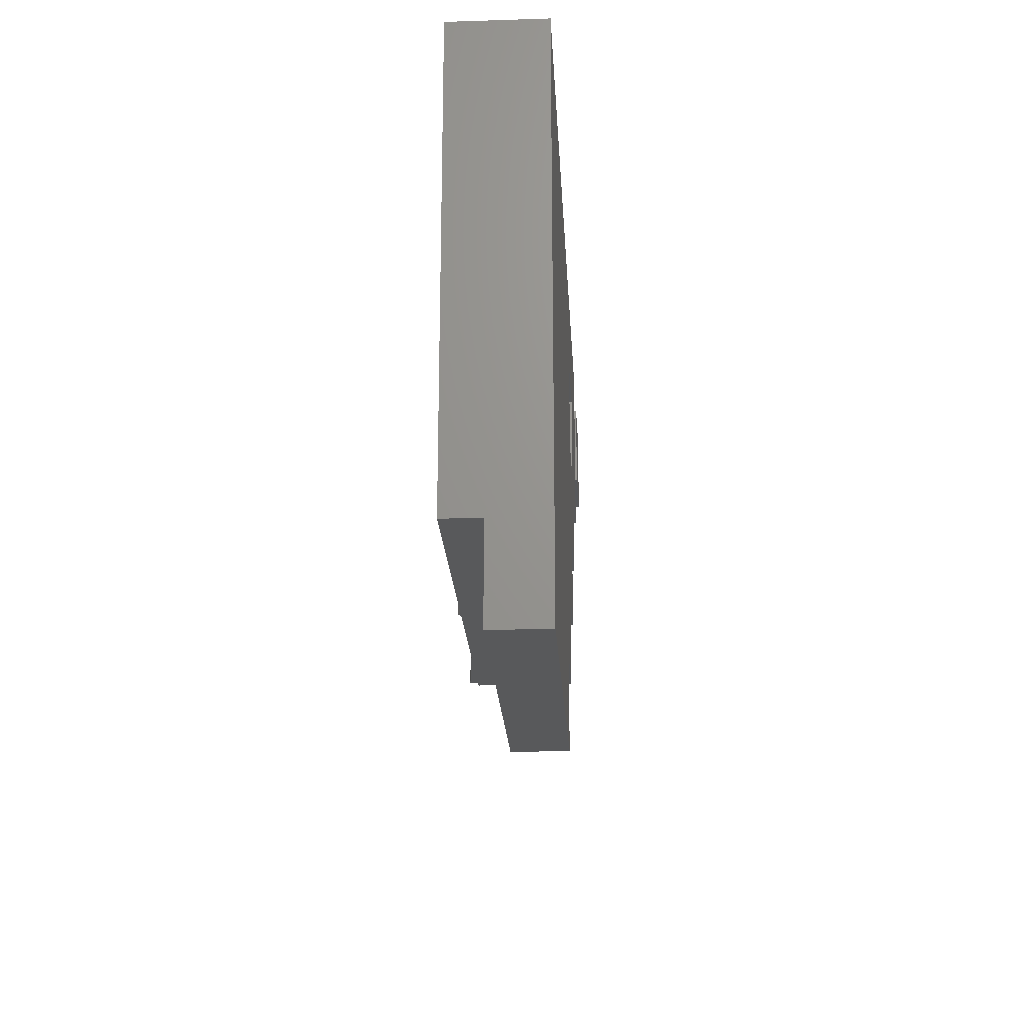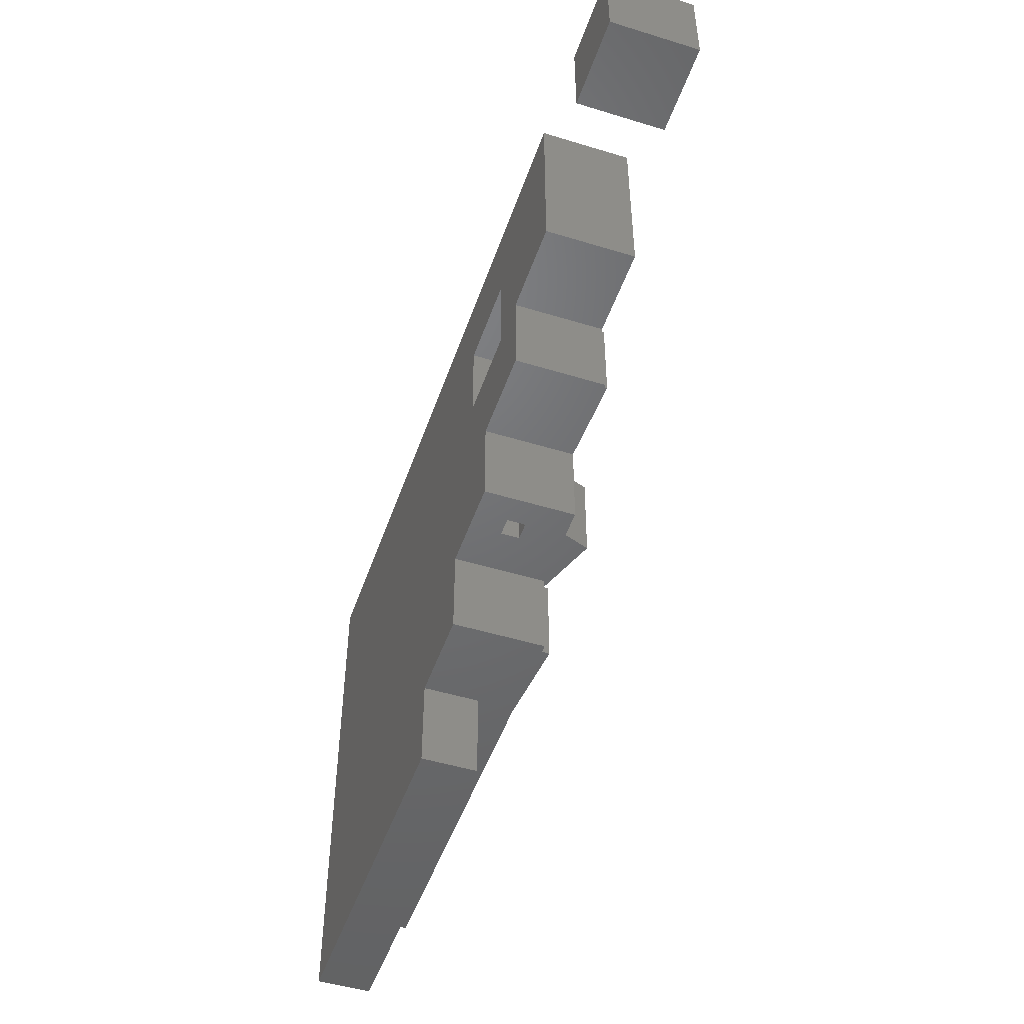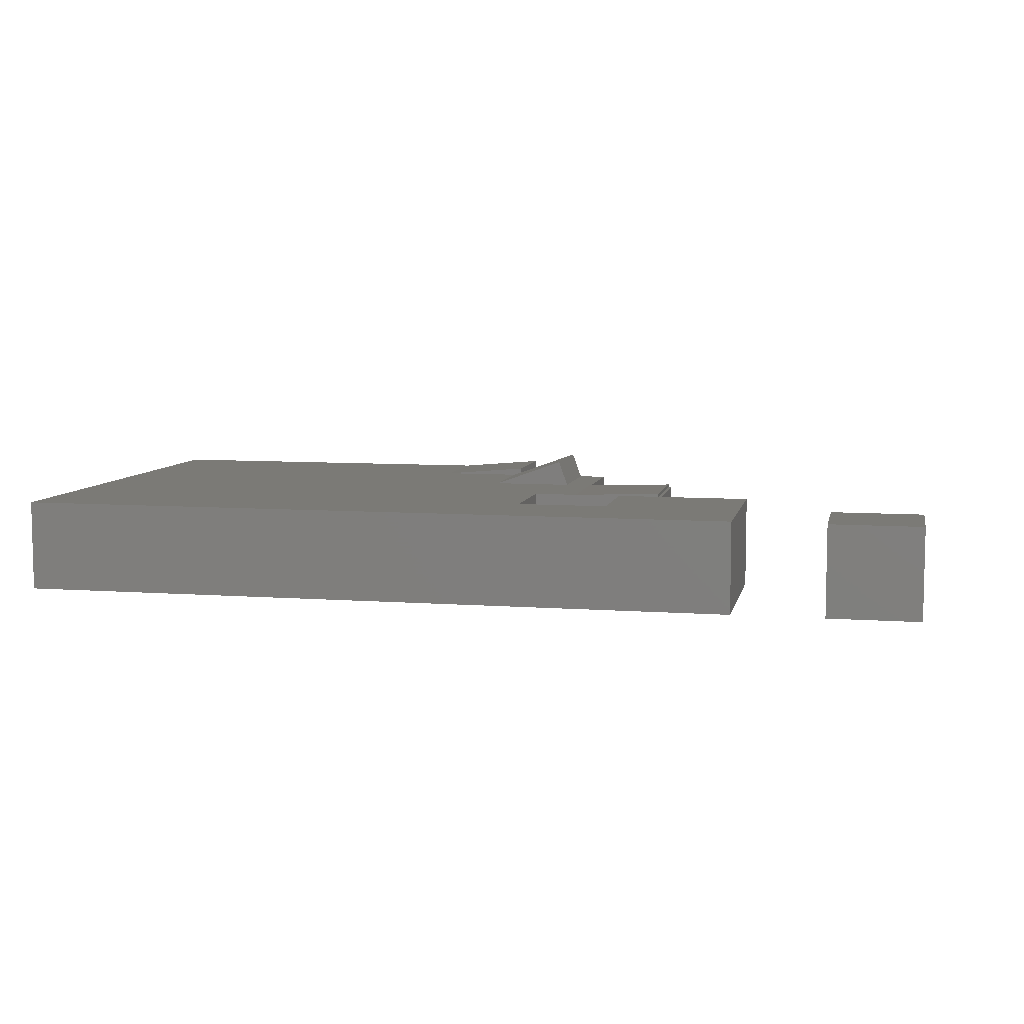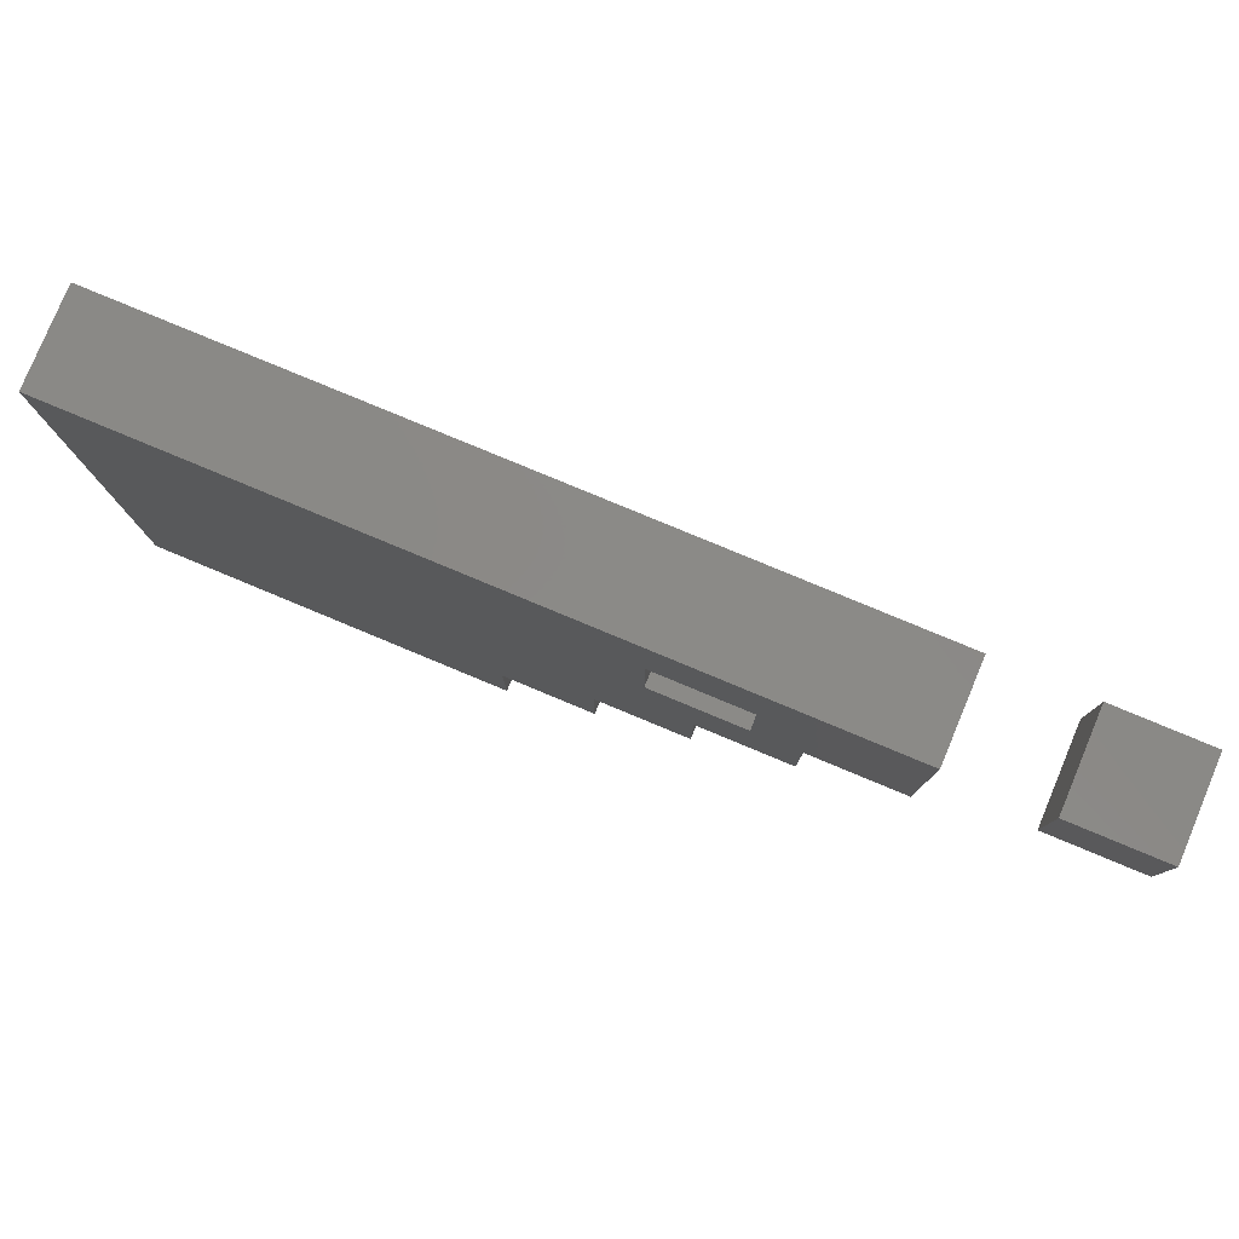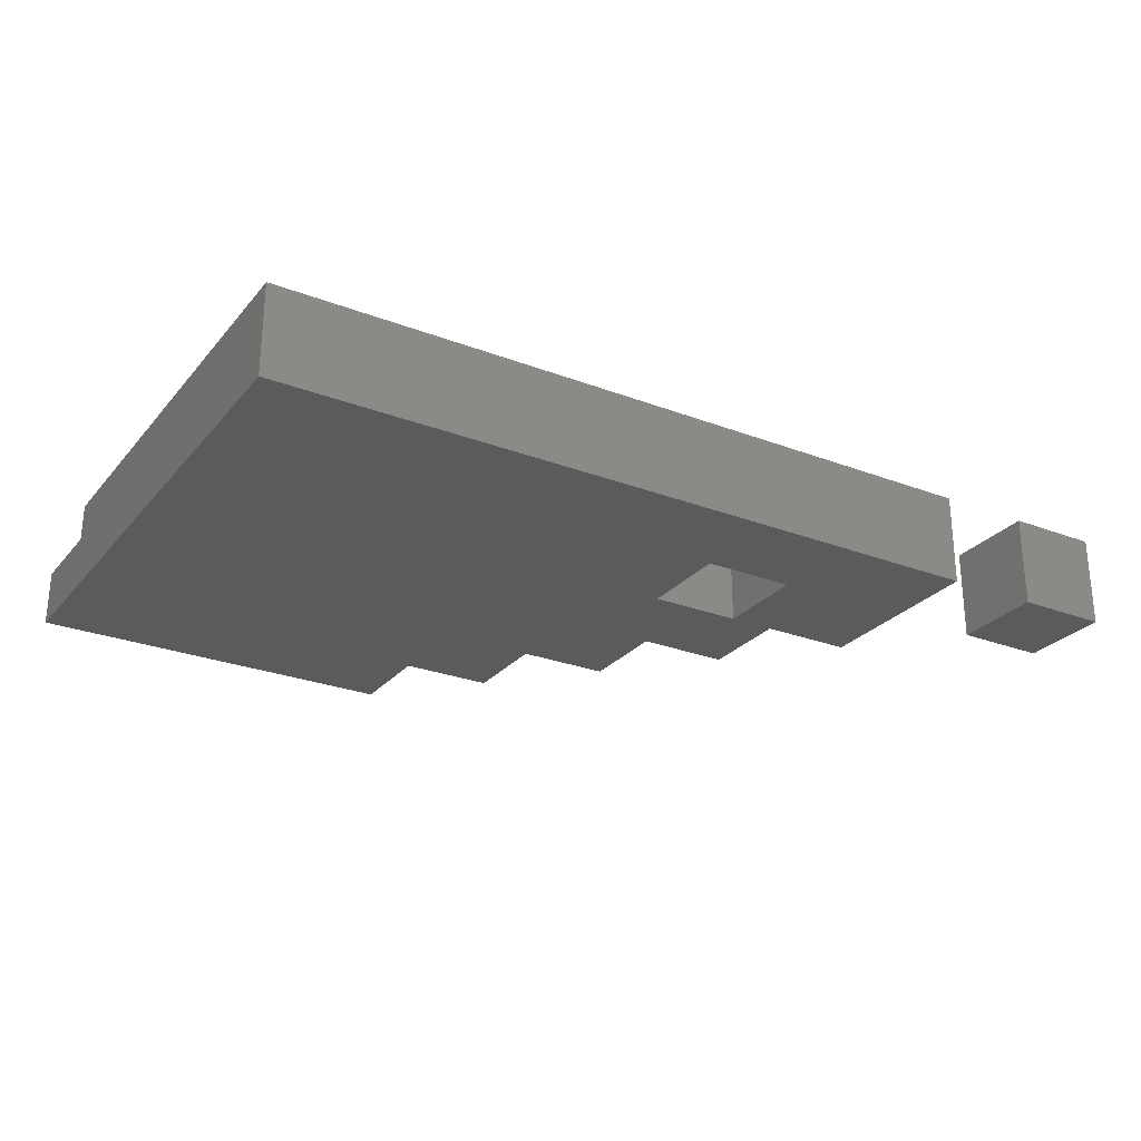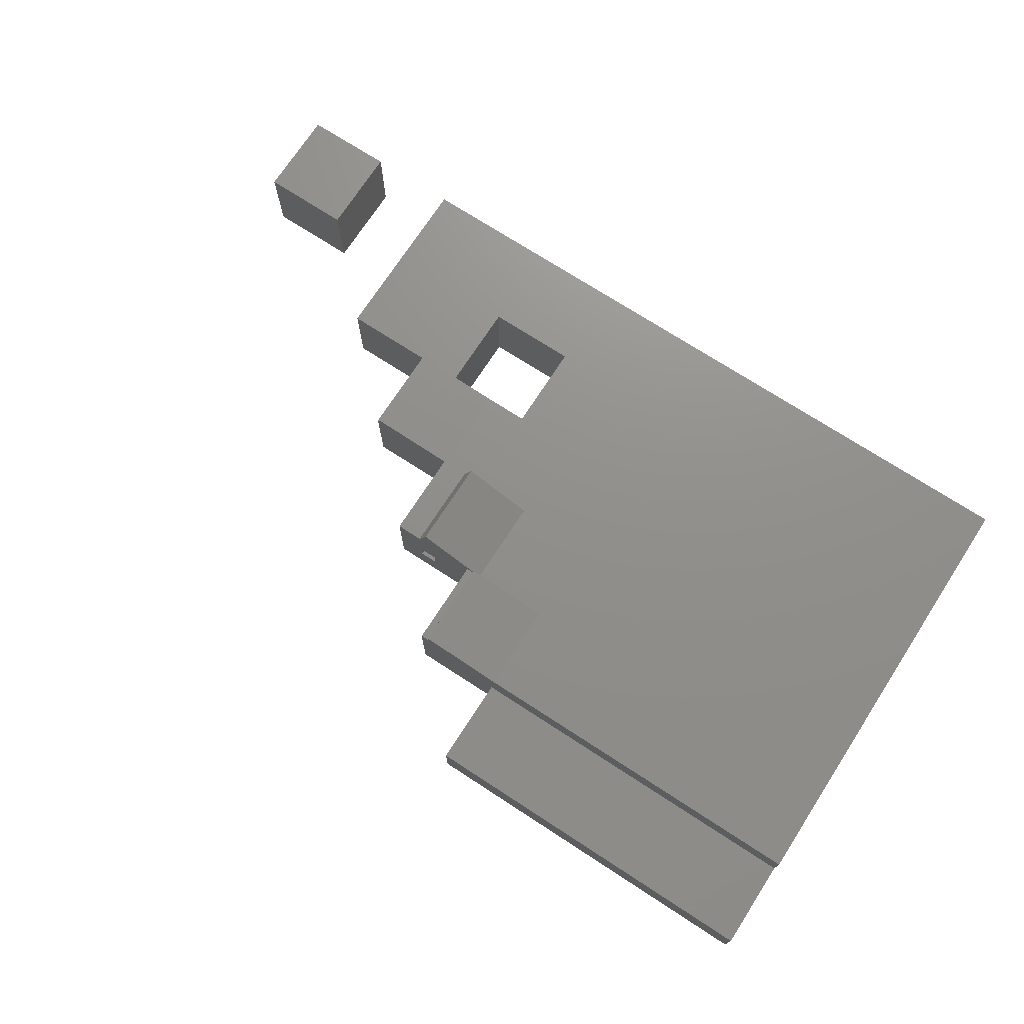
<metadata>
{"format":"stl","ext":"stl","renderer":"f3d","projection":"perspective","resolution":1024,"background":"white","views":[{"elev":-21.3,"azim":-86.8,"up":"+Z"},{"elev":-49.0,"azim":71.2,"up":"+Z"},{"elev":7.4,"azim":11.9,"up":"+Y"},{"elev":79.7,"azim":22.6,"up":"+Z"},{"elev":-26.4,"azim":-30.9,"up":"+Y"},{"elev":72.8,"azim":-147.0,"up":"+Y"}]}
</metadata>
<code>
# stl→obj: 71 verts, 138 faces
v 100 0 60
v 100 10 50
v 100 10 60
v 100 0 50
v 0 10 60
v 80 0 60
v 80 10 60
v 0 0 60
v 90 10 60
v 90 0 60
v 90 0 50
v 90 10 50
v 55 0 50
v 65 10 50
v 65 0 50
v 55 10 50
v 0 6 0
v 0 0 0
v 0 6 10
v 0 10 10
v 57 10 30
v 59.83 10 40
v 59.83 10 30
v 70 10 30
v 69.66 10 40
v 70 10 40
v 69.66 10 30
v 80 10 50
v 80 10 40
v 65 10 40
v 48.24 10 30
v 55 10 40
v 39.56 10 20
v 48.24 10 20
v 39.56 10 10
v 60 10 20
v 60 10 30
v 57 10 20
v 55 0 40
v 60 0 30
v 65 0 40
v 70 0 30
v 50 0 20
v 40 0 10
v 40 0 0
v 80 0 50
v 70 0 40
v 80 0 40
v 60 0 20
v 50 0 10
v 69.64 10.34 40
v 69.64 10.34 30
v 55.98 12.82 30
v 55 3.5 30
v 57 5.5 30
v 57 3.5 30
v 55 5.5 30
v 57 5.5 20
v 57 3.5 20
v 55 3.5 20
v 55 5.5 20
v 50 10 20
v 55.98 12.82 20
v 49.13 10.33 20
v 49.16 10 20
v 49.09 10.83 20
v 50 10 10
v 49.16 10 10
v 40 6 10
v 49.09 10.83 10
v 40 6 0
f 1 2 3
f 2 1 4
f 5 6 7
f 6 5 8
f 9 1 3
f 1 9 10
f 11 2 4
f 2 11 12
f 13 14 15
f 14 13 16
f 17 18 19
f 19 5 20
f 8 19 18
f 19 8 5
f 21 22 23
f 24 25 26
f 25 24 27
f 26 28 29
f 28 26 14
f 25 14 26
f 14 25 30
f 14 7 28
f 16 7 14
f 7 16 5
f 31 16 32
f 22 21 32
f 31 32 21
f 16 31 5
f 33 31 34
f 31 33 5
f 20 33 35
f 33 20 5
f 36 23 37
f 38 23 36
f 23 38 21
f 2 9 3
f 9 2 12
f 8 13 6
f 8 39 13
f 40 41 39
f 42 41 40
f 43 39 8
f 39 43 40
f 8 44 43
f 18 44 8
f 44 18 45
f 15 6 13
f 15 46 6
f 47 15 41
f 15 47 46
f 46 47 48
f 41 42 47
f 40 43 49
f 43 44 50
f 11 1 10
f 1 11 4
f 6 28 7
f 28 6 46
f 11 9 12
f 9 11 10
f 46 29 28
f 29 46 48
f 47 29 48
f 29 47 26
f 51 30 25
f 22 30 51
f 22 41 30
f 39 22 32
f 22 39 41
f 13 32 16
f 32 13 39
f 41 14 30
f 14 41 15
f 47 24 26
f 24 47 42
f 42 27 24
f 40 27 42
f 37 27 40
f 27 37 52
f 52 37 23
f 21 53 31
f 54 55 56
f 55 54 57
f 52 22 51
f 22 52 23
f 25 52 51
f 52 25 27
f 40 36 37
f 36 40 49
f 58 36 49
f 58 49 59
f 49 60 59
f 60 43 61
f 43 60 49
f 36 58 38
f 61 38 58
f 62 38 61
f 62 61 43
f 38 62 63
f 64 62 65
f 62 64 63
f 66 34 64
f 34 66 33
f 21 63 53
f 63 21 38
f 64 53 63
f 53 64 31
f 31 64 34
f 59 55 58
f 55 59 56
f 54 61 57
f 61 54 60
f 61 55 57
f 55 61 58
f 59 54 56
f 54 59 60
f 43 67 62
f 67 43 50
f 50 68 67
f 69 68 50
f 69 50 44
f 35 68 69
f 68 35 70
f 19 35 69
f 35 19 20
f 67 65 62
f 65 67 68
f 64 70 66
f 68 64 65
f 64 68 70
f 70 33 66
f 33 70 35
f 44 71 69
f 71 44 45
f 18 71 45
f 71 18 17
f 71 19 69
f 19 71 17

</code>
